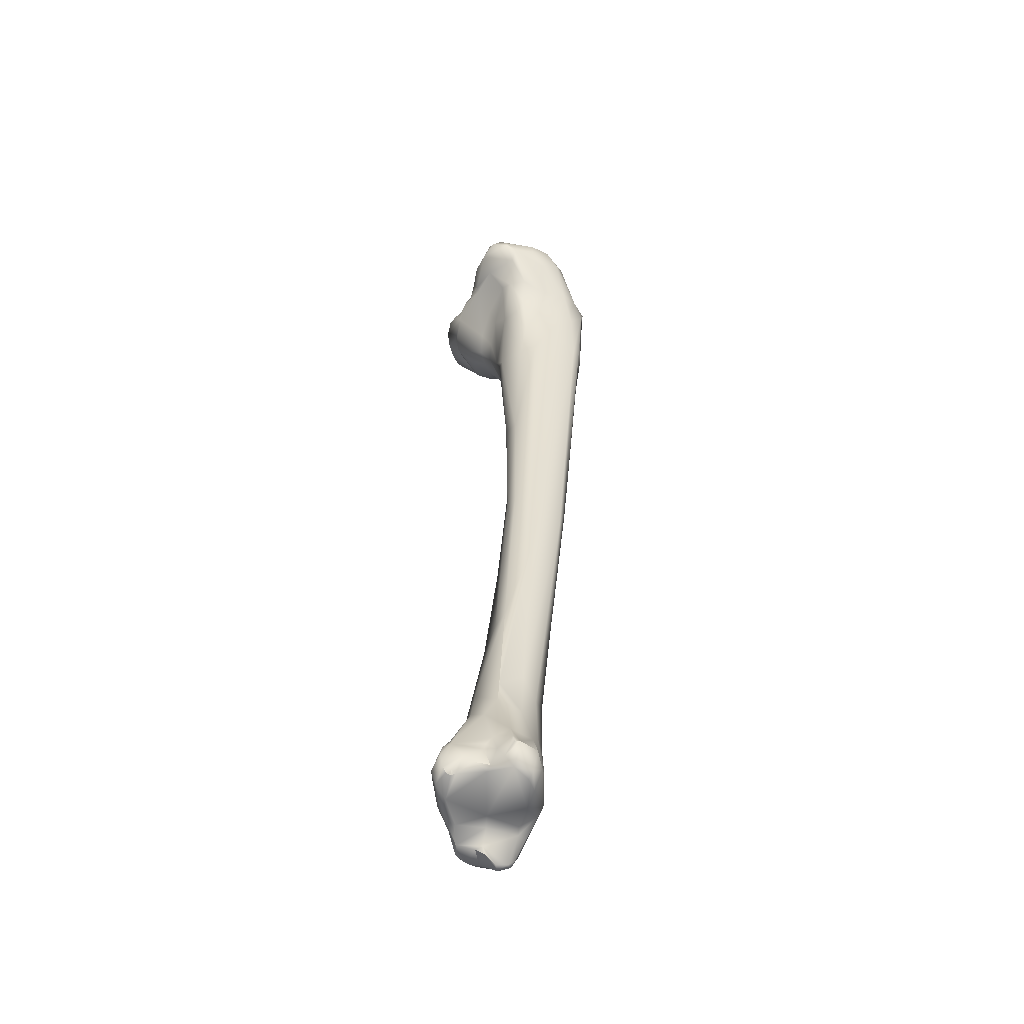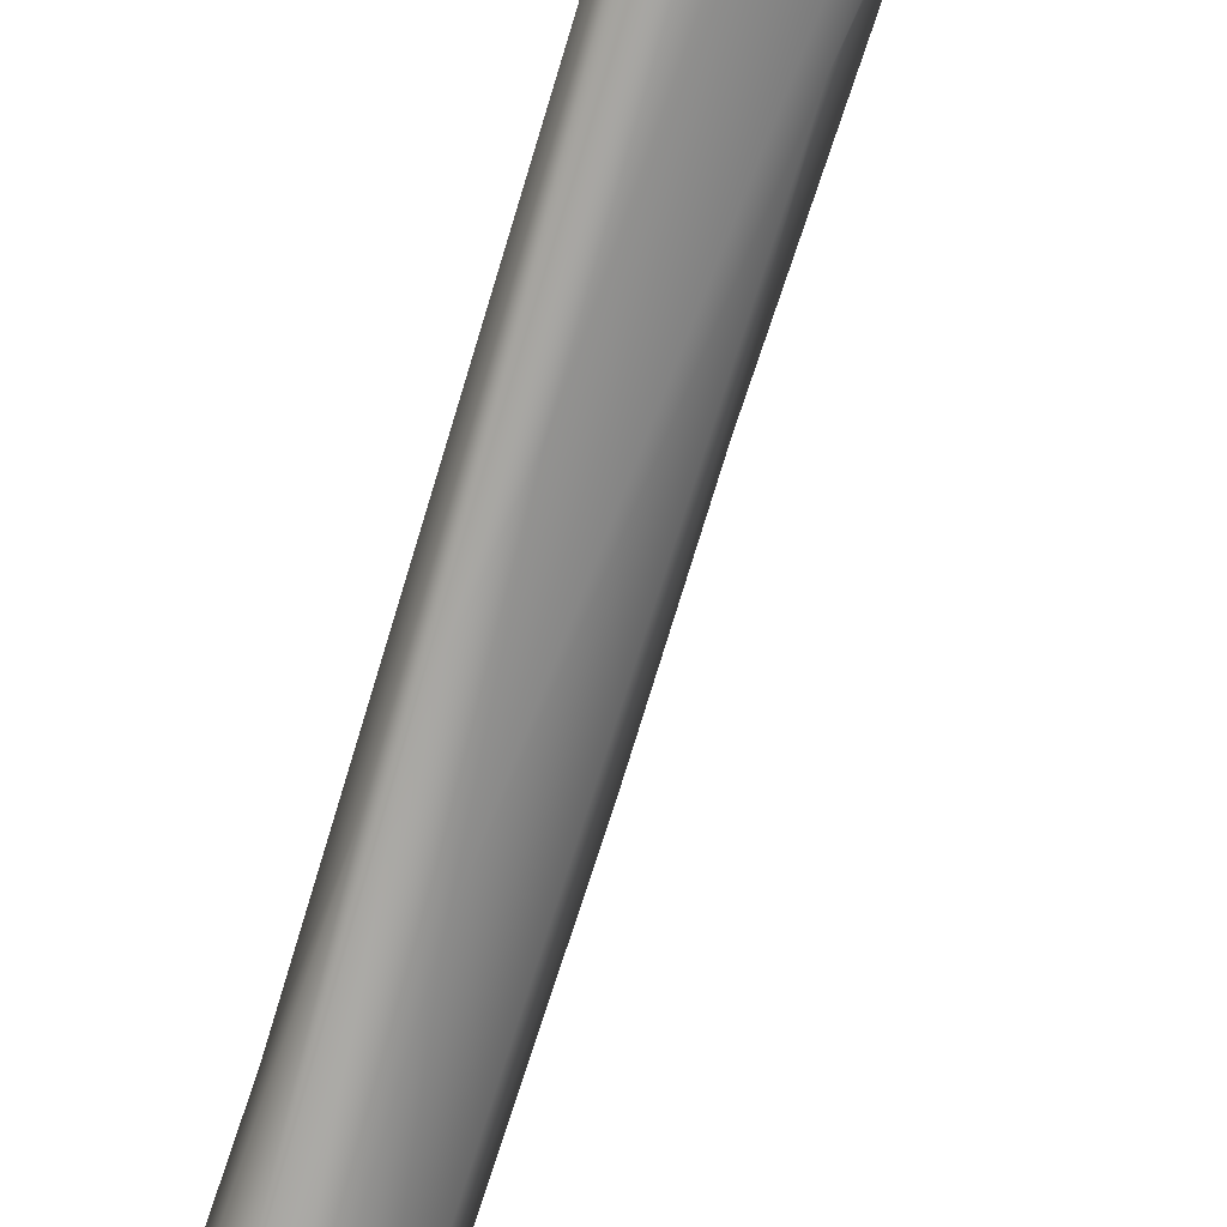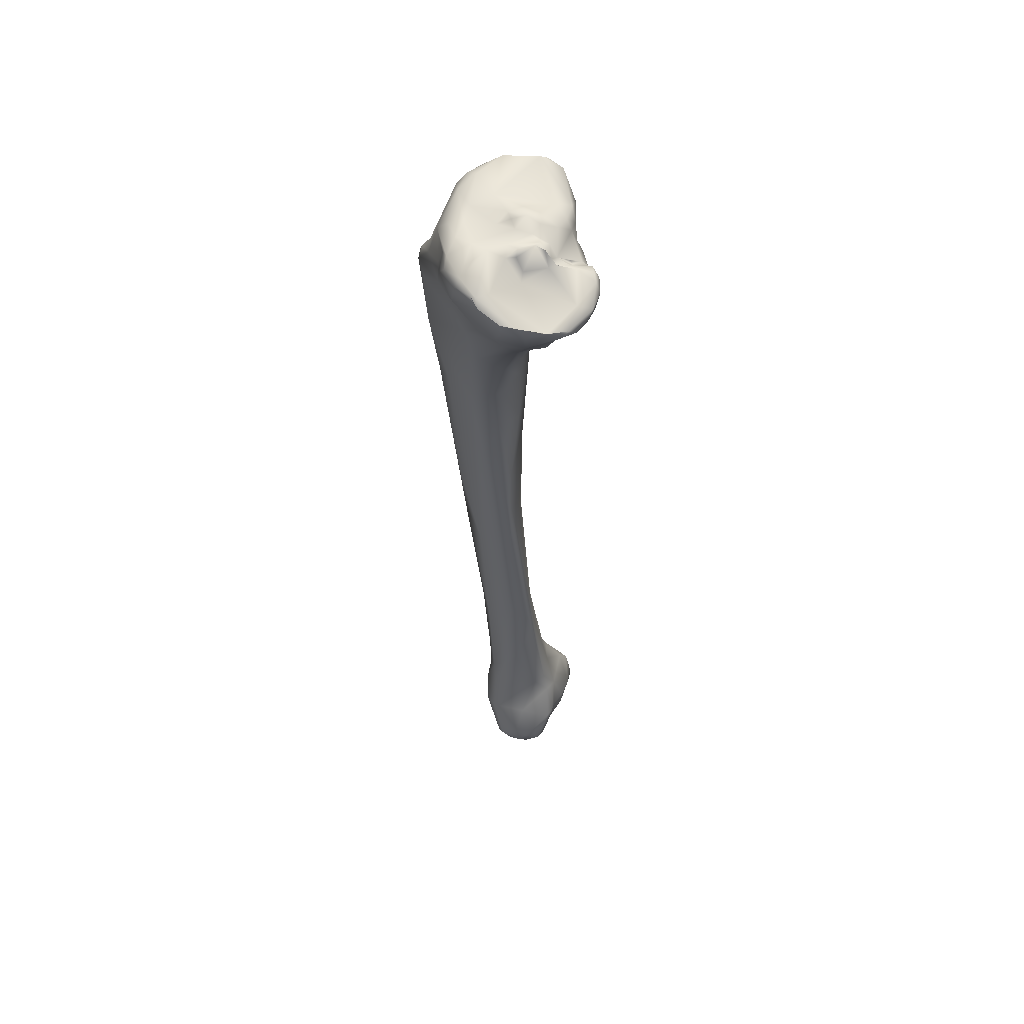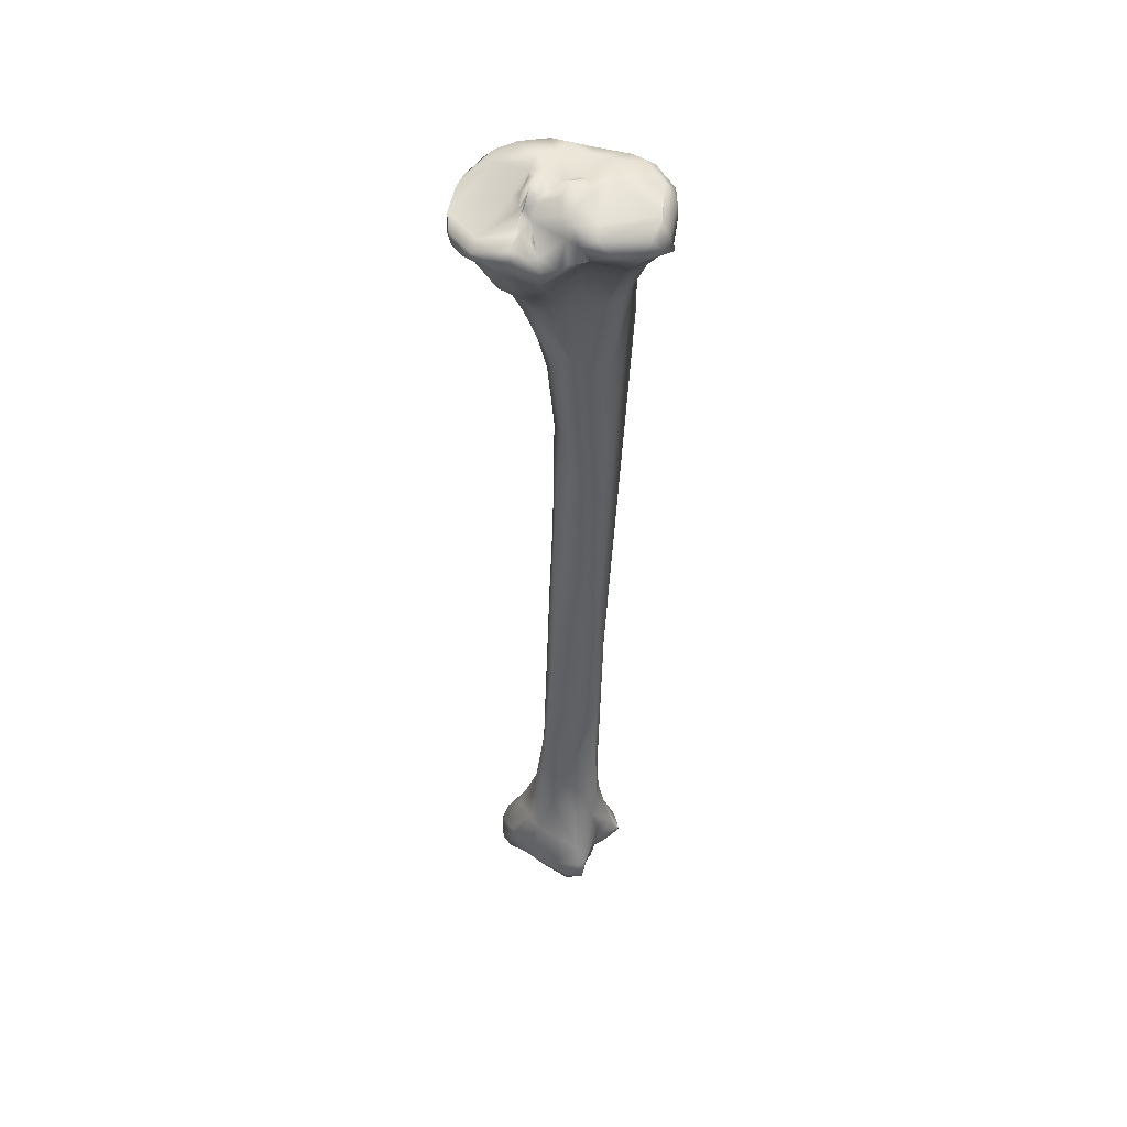
<metadata>
{"format":"obj","ext":"obj","renderer":"f3d","projection":"perspective","resolution":1024,"background":"white","views":[{"elev":-54.7,"azim":-110.3,"up":"+Z"},{"elev":-78.4,"azim":-19.0,"up":"+Y"},{"elev":59.0,"azim":81.5,"up":"+Z"},{"elev":48.7,"azim":-175.0,"up":"+Z"}]}
</metadata>
<code>
o grp1
v -42.64 -93.72 350.1
v -39.02 -83.89 347.7
v -37.39 -74.54 352.1
v -35.56 -71.09 356.5
v -41.02 -73.41 348.2
v -38.49 -92.43 359
v -35.78 -84.23 357.6
v -35.22 -77.14 359.5
v -36.45 -69.47 358.1
v -35.07 -77.02 359.8
v -37.57 -66.45 355.2
v -38.63 -92.54 362.8
v -44.36 -99.3 365.4
v -36.66 -86.41 362.1
v -36.72 -87.18 362.4
v -38.63 -92.54 362.8
v -48.57 -94.65 367.5
v -47.4 -99.45 368.1
v -44.65 -99.17 365.4
v -49.77 -91.35 4.119
v -49.21 -87.45 -2.259
v -52.25 -92.89 2.704
v -45.36 -83.8 2.86
v -45.24 -80.1 0.6061
v -47.71 -80.01 -0.8628
v -52.34 -84.93 -5.915
v -44.66 -80.94 7.606
v -45.4 -73.8 2.006
v -47.49 -75.33 -1.243
v -49.28 -70.6 -0.3266
v -46.8 -84.88 10.98
v -59 -94.25 18.77
v -45.19 -76.95 11.85
v -49.7 -68.66 17.33
v -52.19 -80.94 21.94
v -51.67 -89.38 333
v -42.04 -76.1 342.4
v -46.19 -81.29 336.8
v -48.25 -65.4 344.9
v -56.71 -98.2 337.8
v -41.99 -69.85 351.1
v -41.71 -62.13 354.3
v -53.54 -59.42 350.3
v -56.59 -106.8 356.7
v -45.81 -65.02 359.4
v -44.63 -59.59 357.7
v -46.46 -58.6 354.8
v -54.01 -105.5 366.7
v -55.27 -82.71 363.1
v -48.49 -101 367.8
v -55.44 -103.7 369.3
v -54.16 -89.54 -4.755
v -56.3 -87.66 -5.73
v -54.79 -83.72 -5.654
v -55.05 -79.58 -2.278
v -55.05 -79.58 -2.278
v -56.2 -78.39 0.133
v -56.48 -90.09 -3.703
v -59.4 -93.46 5.679
v -62.31 -89.33 3.355
v -60.09 -78.14 5.453
v -54.48 -76.19 -0.758
v -53.91 -69.2 -0.2943
v -54.48 -76.19 -0.758
v -54.13 -68.92 -0.2443
v -55.5 -65.79 3.779
v -52.16 -65.87 17.41
v -58.68 -67.51 29.9
v -60.77 -83.2 41.52
v -59.4 -73.52 38.4
v -51.89 -84.48 328
v -52.73 -78.74 329.3
v -58.24 -82.92 314.9
v -64.25 -101.8 327.9
v -52.09 -70.55 334.9
v -58.19 -73.9 327.7
v -52.67 -61.69 342.1
v -68.47 -109.9 352.7
v -53.5 -57.14 361
v -51.14 -55.92 357.7
v -61.76 -108.2 366.9
v -62.99 -93.13 372.8
v -60.93 -98.24 371.5
v -60.93 -87.23 370.3
v -55.04 -67.98 0.9319
v -59.8 -66.79 3.291
v -59.03 -63.71 4.06
v -67.02 -59.79 1.233
v -61.21 -59.59 8.024
v -68.48 -93.92 8.006
v -65.69 -88.4 4.31
v -65.52 -76.48 5.523
v -57.32 -63.92 13.63
v -61.51 -59.16 14.47
v -64.91 -96.8 15.64
v -70.97 -95.7 11.46
v -63.26 -63.3 26.95
v -71.69 -95.85 26.88
v -61.54 -68.79 38.99
v -65.42 -92.47 35.37
v -63.55 -82.75 62.26
v -68.98 -92.85 43.94
v -65.05 -74.4 84.78
v -67.08 -93.74 281.4
v -60.41 -88.06 306.6
v -66 -87.83 284.4
v -69.09 -80.45 290.5
v -62.6 -97.27 312.7
v -72.37 -99.65 272.8
v -65.16 -79.24 307.4
v -64.23 -74.61 321.4
v -61.86 -70.74 330.2
v -58.39 -58.89 344
v -67.62 -109.6 359
v -57.38 -55.22 358.5
v -57.55 -57.12 361.6
v -58.34 -81.65 365.1
v -58.49 -72.78 365.3
v -58.38 -63.13 363
v -59.53 -69.88 365.1
v -60.7 -71.55 367.2
v -59.48 -69.82 365.2
v -63 -69.14 364.8
v -65.86 -106.8 369
v -68.68 -97.85 370.8
v -60.86 -83.61 370.2
v -63.19 -82.83 372
v -66.2 -86.26 370.9
v -62.39 -76.77 373.4
v -85.96 -86.58 1.972
v -72.81 -58.75 0.4352
v -69.47 -54.65 12.14
v -76.99 -51.85 7.819
v -76.81 -93.17 34.78
v -68.98 -66.05 43.67
v -76.41 -93.75 57.15
v -67.48 -73.57 90.26
v -74.64 -93.82 87.82
v -67.34 -84.75 101
v -64.97 -76.99 97.69
v -66.7 -84.55 169.6
v -69.3 -78.18 140.8
v -68.61 -83.91 192.4
v -71.05 -94.77 236.5
v -77.83 -96.53 155.2
v -67.88 -86.38 203.1
v -68.43 -88.89 255.4
v -69.23 -84.09 219.9
v -74.01 -80.4 189.8
v -71.79 -80.63 258.8
v -73.25 -76.43 301.2
v -69.39 -76.48 310.9
v -70.09 -73.05 326.3
v -68.33 -68.98 335.2
v -66.7 -57.49 347.1
v -63.56 -55.52 353.5
v -71.75 -109.3 359
v -62.55 -63.53 360
v -61.31 -56.95 359.9
v -63.68 -57.83 357.5
v -64.88 -64.02 359.9
v -66.02 -59.76 357.3
v -63 -69.15 364.8
v -67.07 -57.33 353.3
v -71.61 -107.5 364.4
v -85.26 -107.9 361.4
v -60.46 -65.05 363
v -65.3 -71.33 369.6
v -71.93 -102.7 371.1
v -72.53 -82.27 370.9
v -77.68 -88.01 368.4
v -61.69 -73.6 371.2
v -65.56 -74.57 371
v -69.66 -76.77 370.7
v -61.72 -73.62 371
v -72.78 -67.22 368.8
v -77.96 -86.87 1.058
v -85.25 -69.28 5.807
v -76.34 -53.92 2.712
v -82.49 -59.11 3.798
v -92.44 -76.71 3.873
v -85.99 -90.31 10.71
v -79.92 -57.39 22.17
v -79.41 -64.95 39.34
v -83.18 -89.2 32.39
v -73.67 -68.16 56.47
v -82.21 -68.9 47.13
v -86.45 -75.23 94.07
v -82.39 -95.62 96.84
v -81.6 -73.16 91.1
v -81.48 -78.01 176.5
v -86.7 -101.7 172.1
v -84.01 -103.5 200.3
v -79.34 -78.02 234.7
v -81.65 -106.8 276.1
v -82.9 -113.1 313.5
v -80.63 -75.24 293.1
v -86.29 -74.39 325.8
v -77.86 -72.52 335
v -82.1 -113.9 339.2
v -78.72 -69.15 343.1
v -81.33 -62.03 354.8
v -73.3 -57.89 353.5
v -88.5 -114.9 342.2
v -75.18 -61.99 363.5
v -82.67 -111.5 351.7
v -80.58 -104.4 368.1
v -80.22 -99.05 369.3
v -77.06 -82.96 370.9
v -72.69 -73.37 371.8
v -75.14 -77.95 374.3
v -80.57 -83.59 370.8
v -90.46 -82.74 1.702
v -81.33 -57.5 3.663
v -82.04 -55.57 3.563
v -82.68 -57.5 5.127
v -81.33 -57.5 3.663
v -83.18 -54.09 4.669
v -91.74 -87.25 6.834
v -83.4 -52.85 10.1
v -82.66 -53.61 14.51
v -89.37 -85.04 23.47
v -88.16 -81.24 38.13
v -84.56 -88.16 49.95
v -88.01 -72.12 41.57
v -88.14 -98.89 163.2
v -87.12 -82.31 58.86
v -84.91 -77.62 160
v -87.32 -79.38 174.7
v -88.38 -109.4 273.8
v -86.94 -79.54 230.7
v -91.6 -111.1 296.5
v -93.16 -70.7 343.4
v -91.2 -113 345.4
v -75.97 -59.51 354.7
v -89.92 -109.9 350.6
v -79.28 -59.86 362.4
v -82.44 -60.77 356.1
v -102.7 -98.71 362.9
v -76.14 -63.72 368.6
v -85.39 -60.19 364.6
v -89.86 -57.91 360.8
v -93.5 -99.2 370
v -86.32 -96.04 369.7
v -89.2 -86.98 370.4
v -82.61 -77.93 370.2
v -78.67 -72.37 370.4
v -84.91 -65.81 367.1
v -93.29 -83.42 3.301
v -86.35 -63.69 7.595
v -81.33 -57.5 3.663
v -82.04 -55.57 3.563
v -95.58 -84.28 11.36
v -87.77 -69.73 6.846
v -90.46 -71.2 12.95
v -87.48 -67.25 14.09
v -92.96 -73.13 7.622
v -85.28 -60.67 10.87
v -87.77 -69.73 6.846
v -84.82 -56 15.36
v -88.7 -70.09 19.98
v -87.32 -68.09 17.19
v -94.17 -74.75 20.57
v -85.83 -67.83 34.05
v -87.64 -72.81 50.83
v -88.74 -85.07 135.6
v -93.38 -87.26 295.2
v -96.06 -106 296.2
v -89.77 -81.21 292.2
v -94.89 -109.5 302.9
v -95.29 -95.83 314.9
v -93 -82.85 310.3
v -92.68 -78.21 324.4
v -94.28 -111.8 335.9
v -96.33 -105.5 325.6
v -96.99 -73.14 342.2
v -92.72 -113.6 342
v -97.7 -105.1 335.1
v -97.5 -107.4 343
v -94.75 -63.22 351.8
v -82.46 -60.92 356.2
v -97.52 -92.2 372.7
v -98.08 -77.01 10.99
v -97.18 -75.24 11.47
v -96.92 -74.56 14.25
v -97.93 -76.96 11.12
v -97.18 -75.24 11.47
v -95.87 -88.52 324.5
v -100.8 -100.2 341.7
v -96.3 -80.11 331.6
v -100.4 -88.89 338.2
v -101 -79.46 341.9
v -107.1 -94.3 357.1
v -99.01 -58.65 358.7
v -104.7 -68.31 369.9
v -102.1 -60.5 365.4
v -101.1 -94.66 369.9
v -105.1 -81.8 372.1
v -107.5 -85.98 351.6
v -108.8 -71.38 356.5
v -105 -71.43 351.8
v -105.2 -61.27 362.3
v -108.2 -89.08 364.9
v -105.1 -65.44 368.1
v -109.5 -80.54 359.2
v -109.4 -67.1 357.1
v -109.2 -80.93 365.2
v -107.7 -67.59 362.7
v -104.5 -62.67 365.4
v -104.6 -68.53 369.6
f 2 7 6
f 1 2 6
f 4 7 2
f 4 9 8
f 4 8 7
f 4 2 3
f 4 3 11
f 11 9 4
f 7 12 6
f 6 12 13
f 7 8 14
f 7 14 12
f 10 17 15
f 16 18 19
f 16 15 18
f 20 22 21
f 23 21 24
f 21 25 24
f 21 23 20
f 26 25 21
f 24 27 23
f 24 28 27
f 25 29 24
f 24 29 28
f 29 30 28
f 32 20 31
f 27 31 23
f 20 23 31
f 27 28 33
f 27 33 31
f 31 33 35
f 2 1 36
f 2 37 3
f 3 37 5
f 38 37 2
f 37 39 5
f 5 41 3
f 11 41 42
f 41 11 3
f 10 9 45
f 46 9 11
f 9 46 45
f 11 42 46
f 6 13 1
f 44 1 13
f 48 44 13
f 10 49 17
f 50 19 18
f 50 48 13
f 51 50 18
f 18 15 17
f 21 52 26
f 53 26 52
f 53 54 26
f 26 54 55
f 57 56 54
f 52 21 22
f 58 52 22
f 53 52 58
f 22 59 58
f 57 53 60
f 53 58 60
f 26 55 25
f 54 53 57
f 25 62 29
f 62 63 29
f 25 55 64
f 62 56 57
f 57 63 62
f 61 63 57
f 30 29 63
f 63 65 30
f 65 66 30
f 65 85 66
f 20 32 22
f 28 30 67
f 66 67 30
f 28 34 33
f 28 67 34
f 32 31 35
f 34 35 33
f 34 68 35
f 34 67 68
f 32 35 69
f 35 68 70
f 71 73 72
f 74 36 40
f 71 38 2
f 71 2 36
f 71 72 38
f 75 38 72
f 72 76 75
f 37 38 75
f 1 40 36
f 37 77 39
f 77 43 39
f 44 40 1
f 40 44 78
f 43 41 5
f 43 5 39
f 43 47 41
f 41 47 42
f 45 46 79
f 42 47 46
f 46 47 80
f 79 46 80
f 49 10 45
f 44 48 81
f 82 18 17
f 48 50 51
f 51 18 82
f 81 48 51
f 83 51 82
f 82 17 84
f 60 58 59
f 85 63 86
f 85 87 66
f 61 86 63
f 86 87 85
f 89 87 88
f 87 86 88
f 90 91 60
f 90 60 59
f 61 57 60
f 91 61 60
f 91 92 61
f 93 67 66
f 87 89 66
f 93 66 89
f 94 93 89
f 95 22 32
f 96 22 95
f 22 96 59
f 90 59 96
f 97 67 93
f 93 94 97
f 98 95 32
f 70 69 35
f 97 68 67
f 32 69 100
f 68 99 70
f 100 69 101
f 100 101 102
f 69 70 101
f 70 103 101
f 70 99 103
f 106 107 105
f 104 105 108
f 104 108 109
f 105 73 71
f 71 36 108
f 105 71 108
f 111 73 110
f 73 111 76
f 108 36 74
f 74 109 108
f 73 76 72
f 75 77 37
f 76 77 75
f 112 77 76
f 77 112 113
f 77 113 43
f 114 78 44
f 43 80 47
f 115 79 80
f 116 79 115
f 114 44 81
f 49 84 17
f 49 117 84
f 118 49 45
f 118 117 49
f 119 120 118
f 121 122 123
f 45 79 119
f 45 119 118
f 119 79 116
f 124 81 51
f 124 51 125
f 83 125 51
f 117 126 84
f 84 126 127
f 84 127 128
f 118 129 117
f 126 117 129
f 126 129 127
f 84 128 82
f 177 90 96
f 130 177 96
f 91 90 177
f 86 61 92
f 131 86 92
f 131 88 86
f 94 89 132
f 96 95 98
f 98 32 100
f 102 98 100
f 99 68 97
f 102 134 98
f 135 99 97
f 135 137 99
f 136 102 138
f 99 137 103
f 139 102 101
f 103 140 101
f 101 140 139
f 139 140 141
f 138 102 139
f 103 137 142
f 140 103 142
f 140 142 143
f 141 144 139
f 140 143 141
f 144 145 139
f 141 143 146
f 141 146 144
f 148 146 143
f 147 146 148
f 149 148 143
f 146 147 144
f 150 147 148
f 104 109 144
f 106 104 147
f 144 147 104
f 105 104 106
f 107 151 110
f 73 105 107
f 107 110 73
f 151 152 110
f 111 110 152
f 112 76 111
f 152 153 111
f 111 153 112
f 40 78 74
f 43 113 155
f 80 43 155
f 156 115 80
f 156 80 155
f 167 159 160
f 167 160 158
f 158 162 161
f 160 162 158
f 163 158 161
f 115 159 116
f 156 159 115
f 160 159 156
f 162 160 164
f 164 160 156
f 78 114 157
f 157 114 165
f 157 165 166
f 167 122 119
f 123 122 167
f 158 163 167
f 167 119 116
f 116 159 167
f 165 114 81
f 81 124 165
f 125 83 82
f 170 125 128
f 128 125 82
f 125 170 171
f 127 173 128
f 128 173 174
f 128 174 170
f 129 173 127
f 172 173 129
f 174 173 168
f 175 118 120
f 129 118 175
f 123 168 121
f 168 172 121
f 172 168 173
f 124 125 169
f 92 91 177
f 92 178 131
f 131 179 88
f 179 89 88
f 131 178 180
f 133 132 89
f 92 177 181
f 178 92 181
f 182 96 98
f 132 97 94
f 183 97 132
f 98 134 182
f 183 135 97
f 183 184 135
f 134 136 185
f 184 186 135
f 184 187 186
f 102 136 134
f 187 188 186
f 186 137 135
f 138 189 136
f 190 137 186
f 137 190 142
f 139 145 138
f 192 138 145
f 142 149 143
f 191 149 142
f 194 148 149
f 144 109 145
f 109 195 145
f 194 151 150
f 150 151 107
f 106 147 150
f 106 150 107
f 109 196 195
f 197 152 151
f 198 152 197
f 109 74 196
f 153 152 199
f 112 153 154
f 154 153 199
f 199 201 154
f 200 196 74
f 154 155 112
f 112 155 113
f 202 203 155
f 200 74 78
f 78 204 200
f 155 203 164
f 203 162 164
f 154 202 155
f 164 156 155
f 203 205 162
f 206 78 157
f 157 166 206
f 176 168 123
f 176 123 205
f 161 162 123
f 123 162 205
f 169 207 124
f 124 207 166
f 166 165 124
f 208 207 169
f 125 208 169
f 170 209 171
f 125 171 208
f 209 170 211
f 210 168 176
f 174 168 210
f 174 211 170
f 210 211 174
f 210 176 211
f 177 130 213
f 181 177 213
f 131 214 215
f 215 179 131
f 214 131 180
f 180 216 217
f 179 133 89
f 179 218 133
f 219 130 96
f 133 221 132
f 133 218 220
f 220 221 133
f 132 221 183
f 185 182 134
f 185 222 182
f 223 185 224
f 185 136 224
f 225 188 187
f 189 224 136
f 226 227 224
f 226 224 189
f 189 138 192
f 142 190 191
f 190 228 191
f 192 226 189
f 193 192 145
f 229 191 228
f 193 145 195
f 195 230 193
f 193 230 192
f 191 194 149
f 191 231 194
f 148 194 150
f 231 197 194
f 194 197 151
f 230 195 196
f 232 196 204
f 152 198 199
f 196 200 204
f 233 199 198
f 233 201 199
f 201 202 154
f 206 234 204
f 277 204 234
f 235 203 202
f 206 204 78
f 235 205 203
f 237 205 235
f 235 202 238
f 236 206 166
f 239 236 166
f 176 205 240
f 240 205 237
f 241 240 237
f 207 243 166
f 239 166 243
f 243 207 208
f 243 208 244
f 212 171 209
f 208 171 244
f 244 171 212
f 244 212 245
f 212 209 211
f 246 211 247
f 211 176 247
f 247 248 246
f 240 247 176
f 247 240 248
f 212 211 246
f 249 213 130
f 218 179 215
f 251 216 218
f 251 218 252
f 96 182 219
f 219 249 130
f 249 219 253
f 249 181 213
f 250 178 254
f 255 256 254
f 178 181 254
f 255 254 257
f 181 257 254
f 250 180 178
f 180 250 258
f 258 250 256
f 259 256 250
f 216 180 258
f 218 216 258
f 218 258 260
f 221 220 260
f 218 260 220
f 222 253 182
f 182 253 219
f 255 261 262
f 256 262 260
f 255 262 256
f 256 260 258
f 260 183 221
f 263 261 255
f 260 262 261
f 260 184 183
f 261 264 260
f 264 184 260
f 185 223 222
f 263 264 261
f 263 225 264
f 223 225 263
f 184 264 187
f 264 225 187
f 223 265 225
f 227 223 224
f 265 223 227
f 225 265 188
f 186 188 190
f 188 228 190
f 265 227 266
f 227 226 266
f 229 228 188
f 188 265 266
f 188 266 229
f 229 231 191
f 266 267 229
f 192 268 226
f 226 268 266
f 231 229 267
f 231 267 269
f 270 268 192
f 267 266 271
f 270 192 230
f 269 197 231
f 270 230 232
f 268 271 266
f 269 267 272
f 232 230 196
f 273 269 272
f 198 269 273
f 197 269 198
f 270 232 204
f 274 270 204
f 270 274 268
f 274 275 268
f 198 273 276
f 198 276 233
f 274 204 277
f 275 274 278
f 277 279 274
f 279 234 236
f 277 234 279
f 201 233 202
f 234 206 236
f 239 279 236
f 281 237 235
f 237 238 242
f 242 241 237
f 244 245 282
f 212 246 245
f 246 248 245
f 248 240 241
f 243 244 282
f 283 181 249
f 257 181 283
f 283 284 257
f 285 257 284
f 283 249 253
f 286 222 263
f 253 286 283
f 253 222 286
f 287 286 285
f 286 263 285
f 285 255 257
f 255 285 263
f 222 223 263
f 267 271 288
f 267 288 272
f 268 275 271
f 271 289 288
f 288 291 290
f 272 288 290
f 290 273 272
f 271 275 289
f 289 275 278
f 292 290 291
f 276 273 290
f 276 290 292
f 274 279 278
f 288 289 291
f 289 278 279
f 239 293 279
f 293 289 279
f 233 280 202
f 294 238 280
f 238 202 280
f 238 294 242
f 295 248 241
f 296 295 241
f 297 239 243
f 297 243 282
f 282 245 298
f 295 245 248
f 297 282 298
f 280 233 276
f 299 289 293
f 291 289 299
f 291 300 292
f 291 299 300
f 301 292 300
f 301 276 292
f 301 280 276
f 294 280 301
f 294 296 242
f 239 303 293
f 296 294 302
f 296 241 242
f 239 297 303
f 303 297 298
f 245 295 298
f 296 304 295
f 305 299 293
f 300 306 301
f 300 299 305
f 306 302 294
f 306 294 301
f 293 303 305
f 305 303 307
f 305 307 308
f 300 305 308
f 304 309 308
f 307 304 308
f 300 308 306
f 302 309 296
f 296 309 304
f 308 302 306
f 309 302 308
f 307 303 298
f 310 304 298
f 304 307 298

</code>
